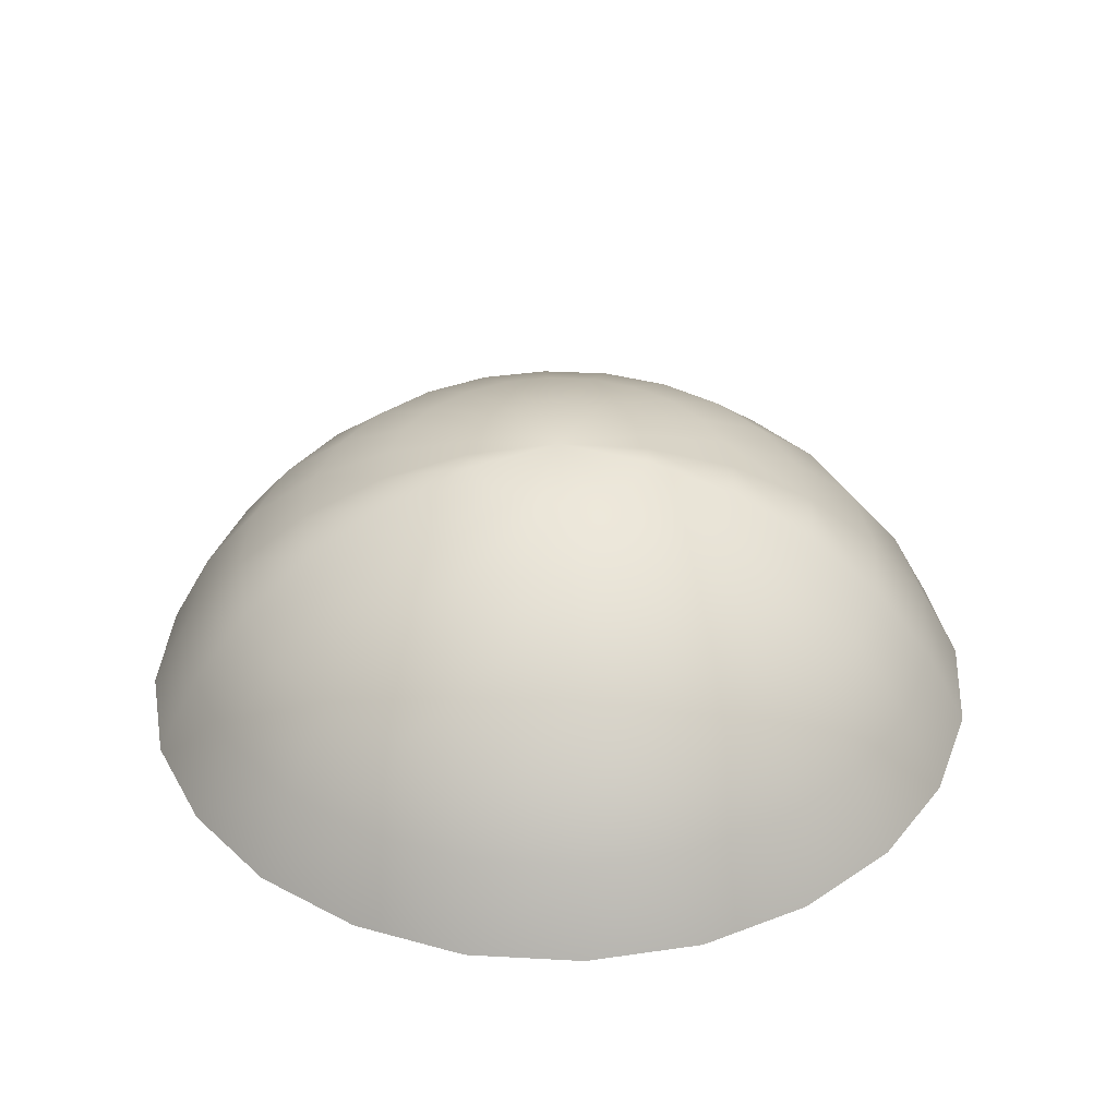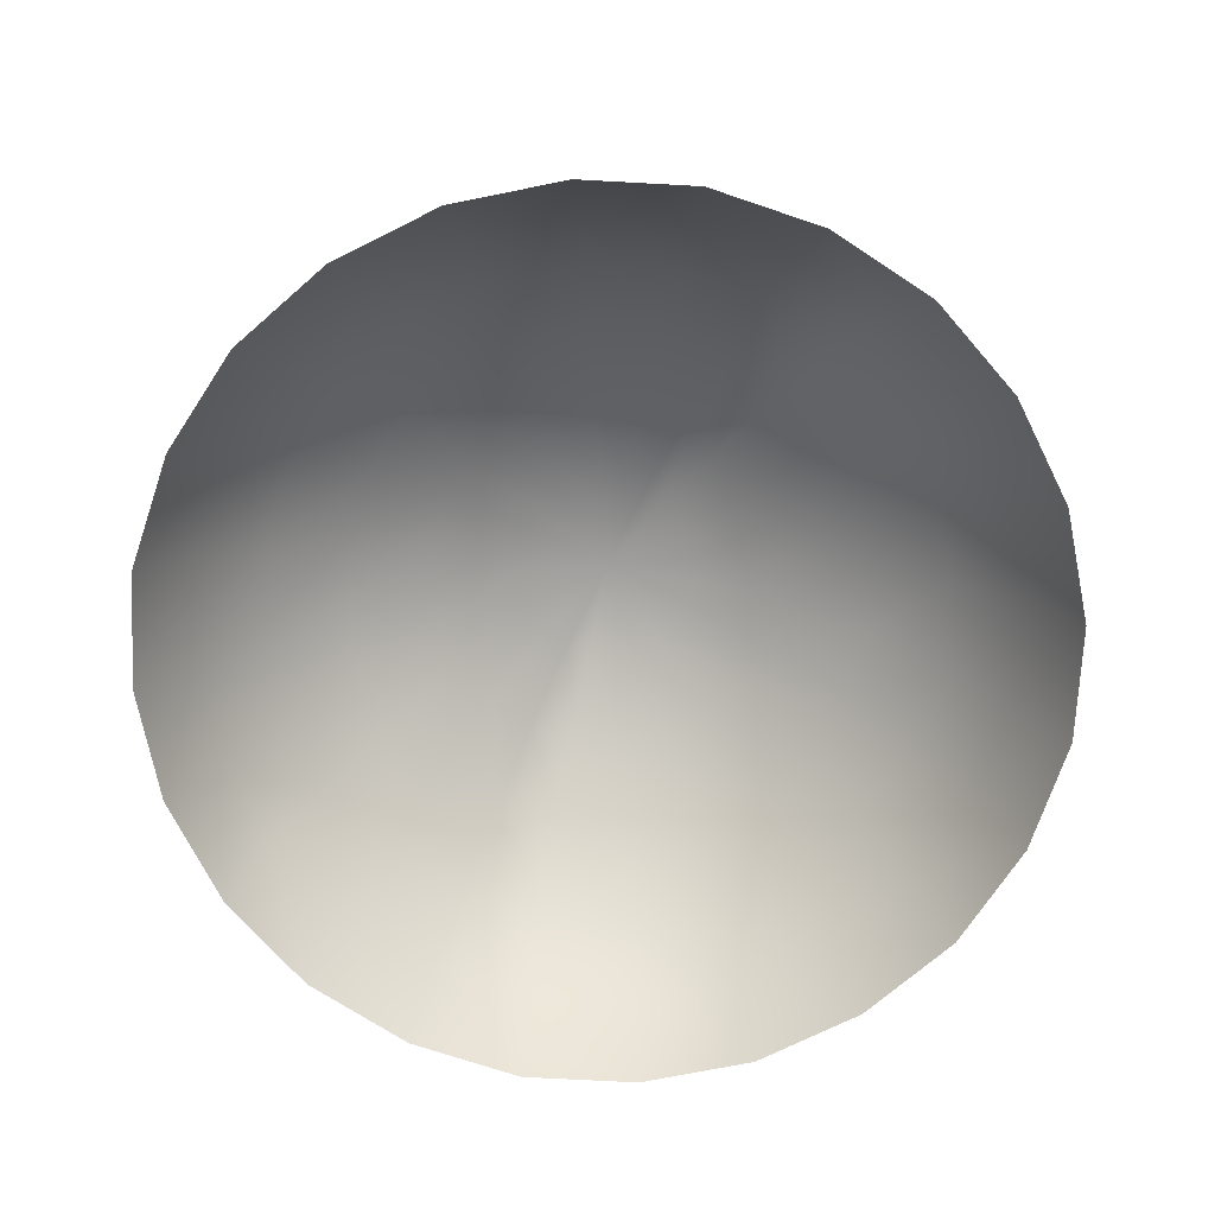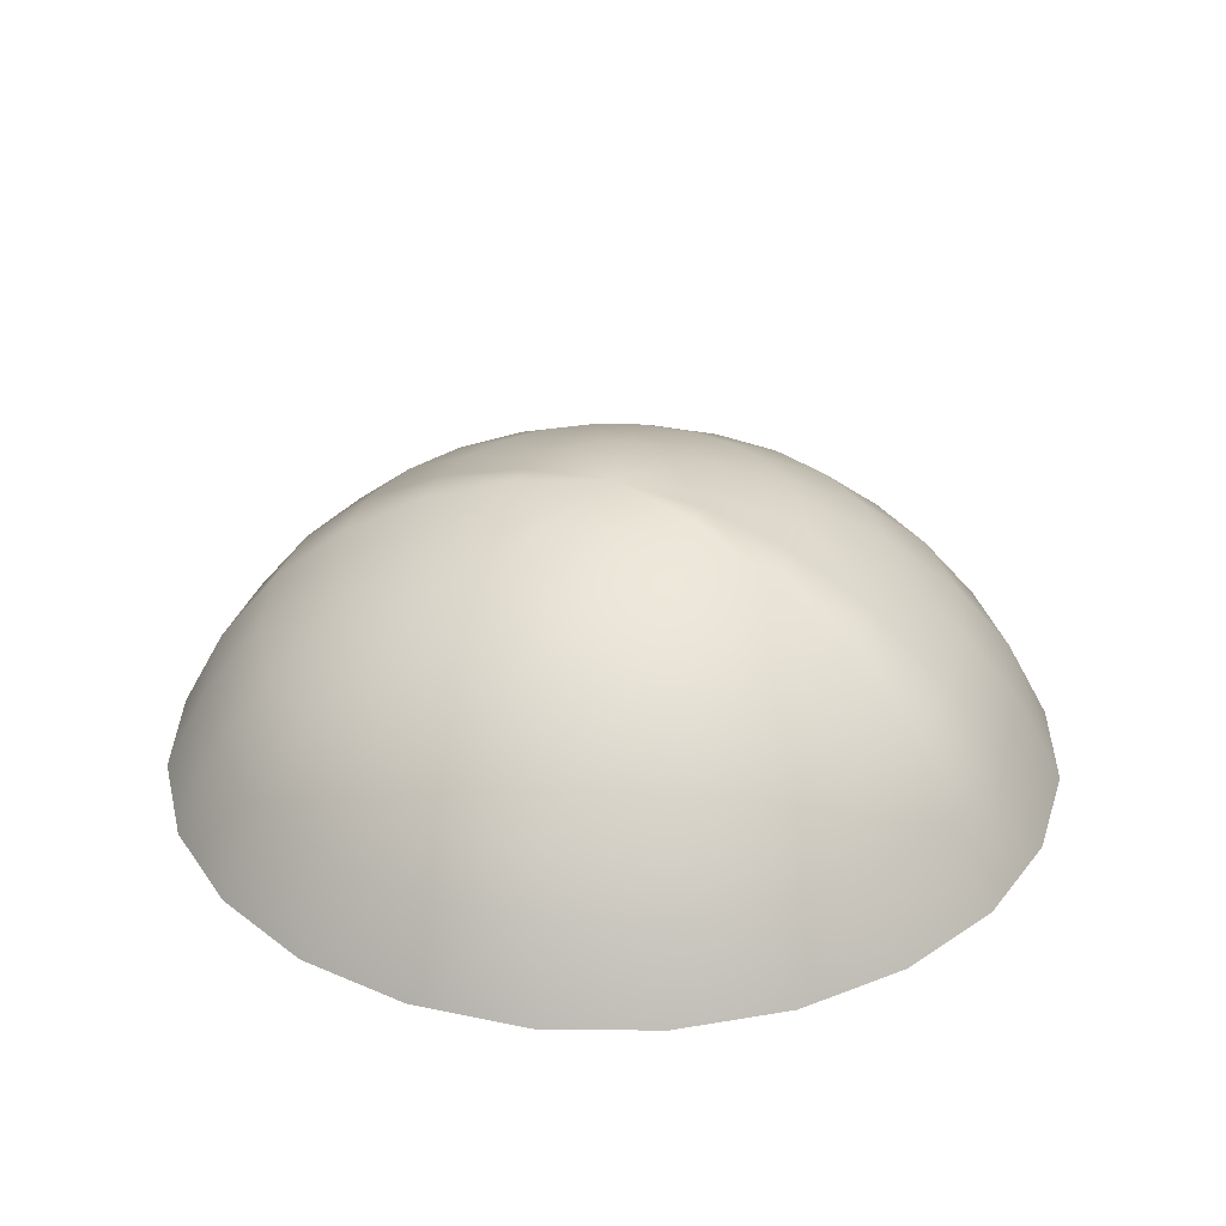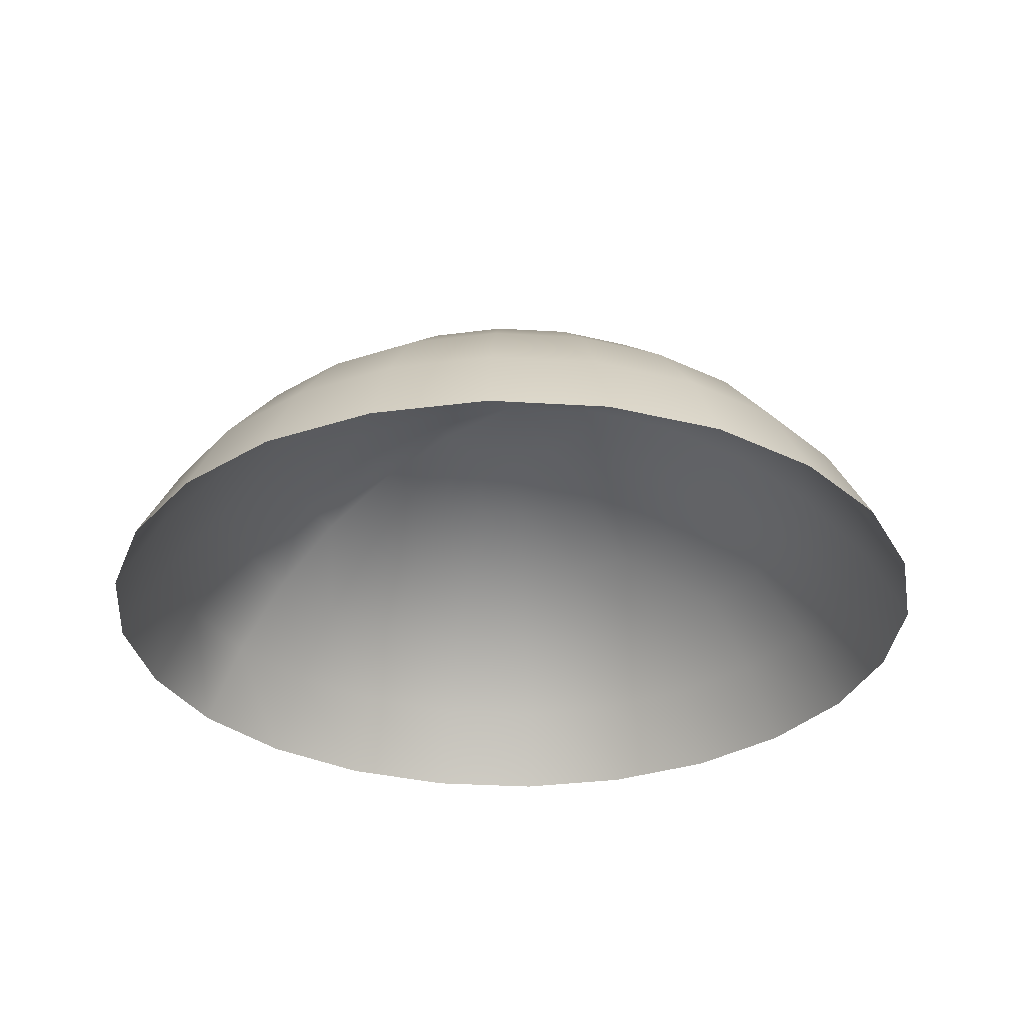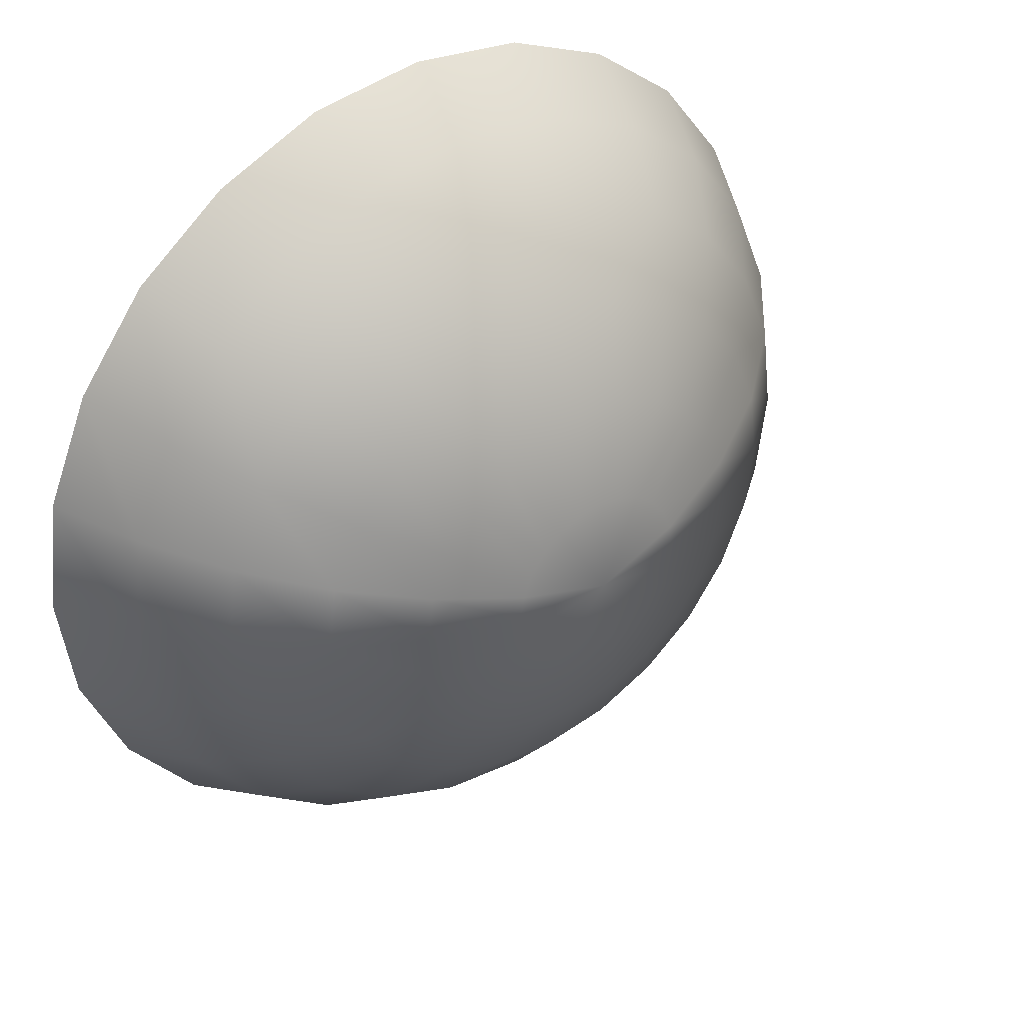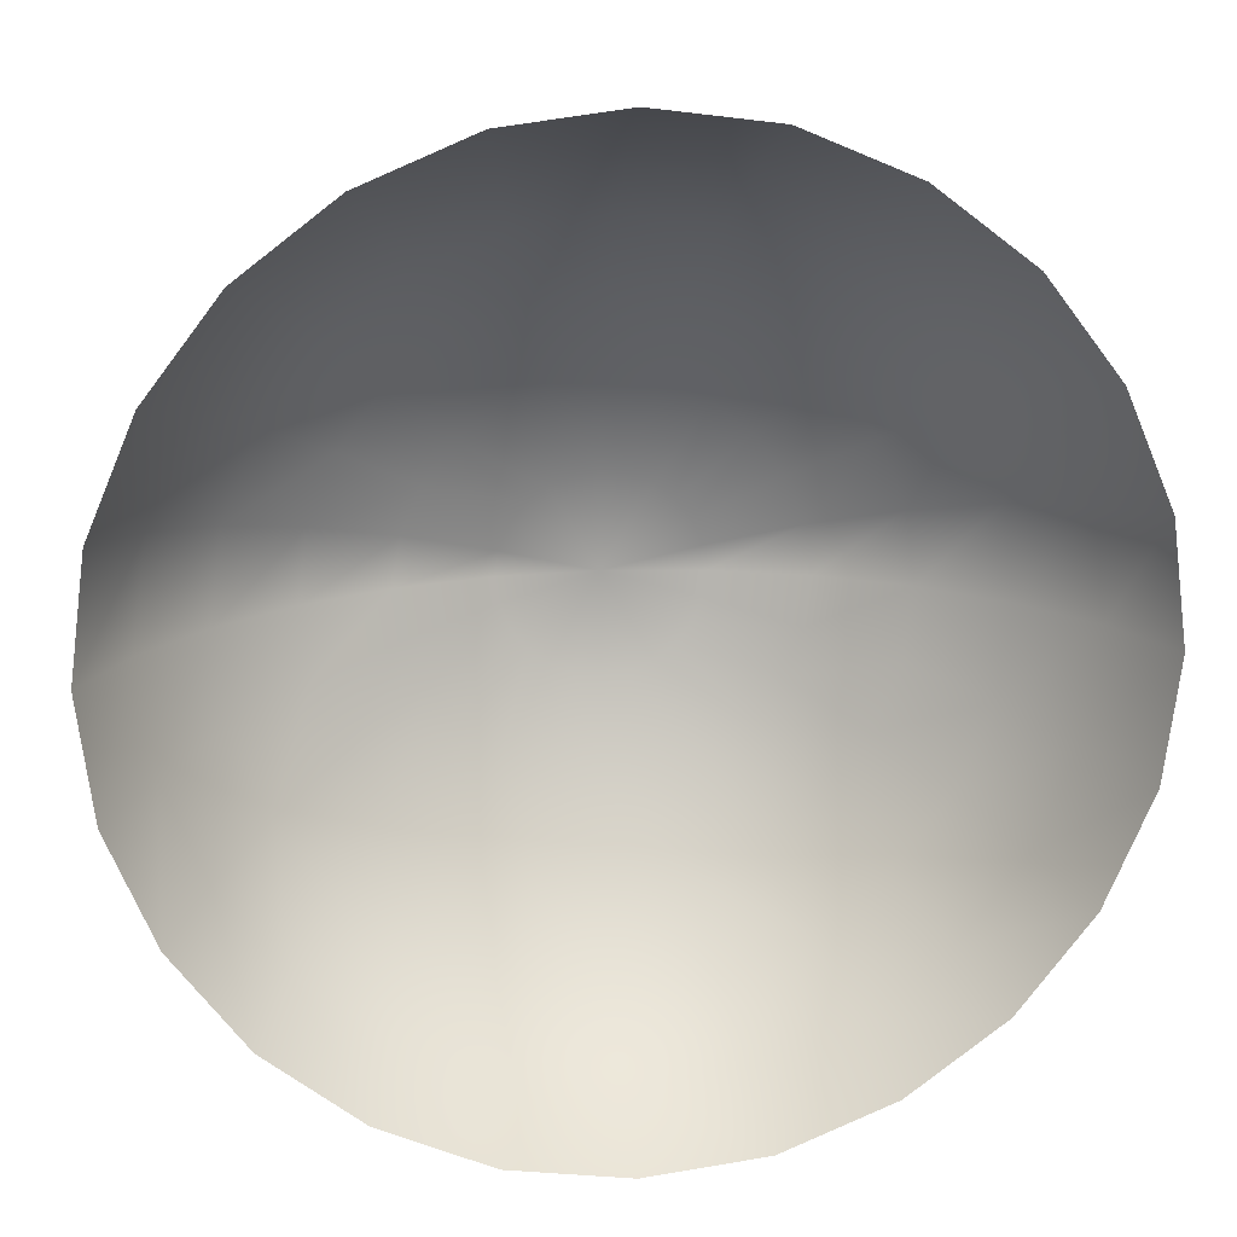
<metadata>
{"format":"obj","ext":"obj","renderer":"f3d","projection":"perspective","resolution":1024,"background":"white","views":[{"elev":36.9,"azim":-3.3,"up":"+Y"},{"elev":-71.8,"azim":-116.0,"up":"+Y"},{"elev":31.8,"azim":23.9,"up":"+Y"},{"elev":-31.6,"azim":-162.1,"up":"+Y"},{"elev":37.6,"azim":142.9,"up":"+Z"},{"elev":16.6,"azim":-6.4,"up":"+Z"}]}
</metadata>
<code>
g dome05
v -1.429 0.05924 -0.3829
v -1.285 0.3367 -0.3453
v -1.331 0.3367 0.001445
v -1.478 0.05924 0.001445
v -1.279 0.05924 -0.7384
v -1.285 0.3367 0.3453
v -1.429 0.05924 0.3829
v -1.152 0.3367 -0.6661
v -1.045 0.05924 -1.045
v -1.152 0.3367 0.6661
v -1.279 0.05924 0.7384
v -0.9407 0.3367 -0.9407
v -0.7384 0.05924 -1.279
v -0.9407 0.3367 0.9407
v -1.045 0.05924 1.045
v -0.6661 0.3367 -1.152
v -0.3829 0.05924 -1.429
v -0.6661 0.3367 1.152
v -0.7384 0.05924 1.279
v -0.3453 0.3367 -1.285
v -0.001445 0.05924 -1.478
v -0.3453 0.3367 1.285
v -0.3829 0.05924 1.429
v -0.001445 0.3367 -1.331
v 0.3829 0.05924 -1.429
v -0.001445 0.3367 1.331
v -0.001445 0.05924 1.478
v 0.3453 0.3367 -1.285
v 0.7384 0.05924 -1.279
v 0.3453 0.3367 1.285
v 0.3829 0.05924 1.429
v 0.6661 0.3367 -1.152
v 1.045 0.05924 -1.045
v 0.6661 0.3367 1.152
v 0.7384 0.05924 1.279
v 0.9407 0.3367 -0.9407
v 1.279 0.05924 -0.7384
v 0.9407 0.3367 0.9407
v 1.045 0.05924 1.045
v 1.152 0.3367 -0.6661
v 1.429 0.05924 -0.3829
v 1.152 0.3367 0.6661
v 1.279 0.05924 0.7384
v 1.285 0.3367 -0.3453
v 1.478 0.05924 0.001445
v 1.285 0.3367 0.3453
v 1.429 0.05924 0.3829
v 1.331 0.3367 0.001445
v 0.7991 0.5794 0.7991
v 0.9811 0.5794 0.565
v 1.094 0.5794 0.2933
v 1.131 0.5794 0.001445
v 1.094 0.5794 -0.2933
v 0.9811 0.5794 -0.565
v 0.565 0.5794 0.9811
v 0.7991 0.5794 -0.7991
v 0.2933 0.5794 1.094
v 0.565 0.5794 -0.9811
v -0.001445 0.5794 1.131
v 0.2933 0.5794 -1.094
v -0.2933 0.5794 1.094
v -0.001445 0.5794 -1.131
v -0.565 0.5794 0.9811
v -0.2933 0.5794 -1.094
v -0.7991 0.5794 0.7991
v -0.565 0.5794 -0.9811
v -0.9811 0.5794 0.565
v -0.7991 0.5794 -0.7991
v -1.094 0.5794 0.2933
v -0.9811 0.5794 -0.565
v -1.131 0.5794 0.001445
v -1.094 0.5794 -0.2933
v -0.6286 0.7788 0.6286
v -0.7702 0.7788 0.4436
v -0.8598 0.7788 0.2298
v -0.8887 0.7788 0.001445
v -0.8598 0.7788 -0.2298
v -0.7702 0.7788 -0.4436
v -0.4436 0.7788 0.7702
v -0.6286 0.7788 -0.6286
v -0.2298 0.7788 0.8598
v -0.4436 0.7788 -0.7702
v -0.001445 0.7788 0.8887
v -0.2298 0.7788 -0.8598
v 0.2298 0.7788 0.8598
v -0.001445 0.7788 -0.8887
v 0.4436 0.7788 0.7702
v 0.2298 0.7788 -0.8598
v 0.6286 0.7788 0.6286
v 0.4436 0.7788 -0.7702
v 0.7702 0.7788 0.4436
v 0.6286 0.7788 -0.6286
v 0.8598 0.7788 0.2298
v 0.7702 0.7788 -0.4436
v 0.8887 0.7788 0.001445
v 0.8598 0.7788 -0.2298
v 0.5303 0.9262 0.3049
v 0.591 0.9262 0.1575
v 0.6112 0.9262 0.001445
v 0.591 0.9262 -0.1575
v 0.5303 0.9262 -0.3049
v 0.432 0.9262 -0.432
v 0.432 0.9262 0.432
v 0.3049 0.9262 -0.5303
v 0.3049 0.9262 0.5303
v 0.1575 0.9262 -0.591
v 0.1575 0.9262 0.591
v -0.001445 0.9262 -0.6112
v -0.001445 0.9262 0.6112
v -0.1575 0.9262 -0.591
v -0.1575 0.9262 0.591
v -0.3049 0.9262 -0.5303
v -0.3049 0.9262 0.5303
v -0.432 0.9262 -0.432
v -0.432 0.9262 0.432
v -0.5303 0.9262 -0.3049
v -0.5303 0.9262 0.3049
v -0.591 0.9262 -0.1575
v -0.591 0.9262 0.1575
v -0.6112 0.9262 0.001445
v -0.1575 1.016 0.2702
v -0.2211 1.016 0.2211
v -0.001445 1.048 0.001445
v -0.07947 1.016 0.302
v -0.2702 1.016 0.1575
v -0.001445 1.016 0.3136
v -0.302 1.016 0.07947
v 0.07947 1.016 0.302
v -0.3136 1.016 0.001445
v 0.1575 1.016 0.2702
v -0.302 1.016 -0.07947
v 0.2211 1.016 0.2211
v -0.2702 1.016 -0.1575
v 0.2702 1.016 0.1575
v -0.2211 1.016 -0.2211
v 0.302 1.016 0.07947
v -0.1575 1.016 -0.2702
v 0.3136 1.016 0.001445
v -0.07947 1.016 -0.302
v 0.302 1.016 -0.07947
v -0.001445 1.016 -0.3136
v 0.2702 1.016 -0.1575
v 0.07947 1.016 -0.302
v 0.2211 1.016 -0.2211
v 0.1575 1.016 -0.2702
g dome05_0
f 3 2 1
f 4 3 1
f 1 2 5
f 6 3 4
f 7 6 4
f 2 8 5
f 5 8 9
f 10 6 7
f 11 10 7
f 8 12 9
f 9 12 13
f 14 10 11
f 15 14 11
f 12 16 13
f 13 16 17
f 18 14 15
f 19 18 15
f 16 20 17
f 17 20 21
f 22 18 19
f 23 22 19
f 20 24 21
f 21 24 25
f 26 22 23
f 27 26 23
f 24 28 25
f 25 28 29
f 30 26 27
f 31 30 27
f 28 32 29
f 29 32 33
f 34 30 31
f 35 34 31
f 32 36 33
f 33 36 37
f 38 34 35
f 39 38 35
f 36 40 37
f 37 40 41
f 42 38 39
f 43 42 39
f 40 44 41
f 41 44 45
f 46 42 43
f 47 46 43
f 45 48 47
f 44 48 45
f 48 46 47
f 38 49 34
f 42 50 38
f 50 49 38
f 46 51 42
f 51 50 42
f 48 52 46
f 52 51 46
f 44 53 48
f 53 52 48
f 40 54 44
f 54 53 44
f 49 55 34
f 34 55 30
f 56 54 40
f 36 56 40
f 55 57 30
f 30 57 26
f 58 56 36
f 32 58 36
f 57 59 26
f 26 59 22
f 60 58 32
f 28 60 32
f 59 61 22
f 22 61 18
f 62 60 28
f 24 62 28
f 61 63 18
f 18 63 14
f 64 62 24
f 20 64 24
f 63 65 14
f 14 65 10
f 66 64 20
f 16 66 20
f 65 67 10
f 10 67 6
f 68 66 16
f 12 68 16
f 67 69 6
f 6 69 3
f 70 68 12
f 8 70 12
f 69 71 3
f 3 71 2
f 2 72 8
f 72 70 8
f 71 72 2
f 65 73 67
f 67 74 69
f 73 74 67
f 69 75 71
f 74 75 69
f 71 76 72
f 75 76 71
f 72 77 70
f 76 77 72
f 70 78 68
f 77 78 70
f 79 73 65
f 63 79 65
f 78 80 68
f 68 80 66
f 81 79 63
f 61 81 63
f 80 82 66
f 66 82 64
f 83 81 61
f 59 83 61
f 82 84 64
f 64 84 62
f 85 83 59
f 57 85 59
f 84 86 62
f 62 86 60
f 87 85 57
f 55 87 57
f 86 88 60
f 60 88 58
f 89 87 55
f 49 89 55
f 88 90 58
f 58 90 56
f 91 89 49
f 50 91 49
f 90 92 56
f 56 92 54
f 93 91 50
f 51 93 50
f 92 94 54
f 54 94 53
f 95 93 51
f 52 95 51
f 53 96 52
f 94 96 53
f 96 95 52
f 91 97 89
f 93 98 91
f 98 97 91
f 95 99 93
f 99 98 93
f 96 100 95
f 100 99 95
f 94 101 96
f 101 100 96
f 92 102 94
f 102 101 94
f 97 103 89
f 89 103 87
f 104 102 92
f 90 104 92
f 103 105 87
f 87 105 85
f 106 104 90
f 88 106 90
f 105 107 85
f 85 107 83
f 108 106 88
f 86 108 88
f 107 109 83
f 83 109 81
f 110 108 86
f 84 110 86
f 109 111 81
f 81 111 79
f 112 110 84
f 82 112 84
f 111 113 79
f 79 113 73
f 114 112 82
f 80 114 82
f 113 115 73
f 73 115 74
f 116 114 80
f 78 116 80
f 115 117 74
f 74 117 75
f 118 116 78
f 77 118 78
f 117 119 75
f 75 119 76
f 76 120 77
f 120 118 77
f 119 120 76
f 113 121 115
f 115 122 117
f 121 122 115
f 121 123 122
f 124 121 113
f 124 123 121
f 111 124 113
f 122 125 117
f 117 125 119
f 122 123 125
f 126 124 111
f 126 123 124
f 109 126 111
f 125 127 119
f 119 127 120
f 125 123 127
f 128 126 109
f 128 123 126
f 107 128 109
f 127 129 120
f 127 123 129
f 130 123 128
f 130 128 107
f 129 123 131
f 120 129 118
f 129 131 118
f 105 130 107
f 118 131 116
f 132 130 105
f 132 123 130
f 103 132 105
f 131 133 116
f 131 123 133
f 116 133 114
f 134 132 103
f 134 123 132
f 97 134 103
f 133 135 114
f 133 123 135
f 114 135 112
f 136 134 97
f 136 123 134
f 98 136 97
f 135 137 112
f 135 123 137
f 138 123 136
f 138 136 98
f 137 123 139
f 112 137 110
f 137 139 110
f 99 138 98
f 110 139 108
f 140 138 99
f 140 123 138
f 100 140 99
f 139 141 108
f 139 123 141
f 108 141 106
f 142 140 100
f 142 123 140
f 101 142 100
f 141 143 106
f 141 123 143
f 106 143 104
f 144 142 101
f 144 123 142
f 102 144 101
f 143 145 104
f 143 123 145
f 145 123 144
f 145 144 102
f 104 145 102

</code>
